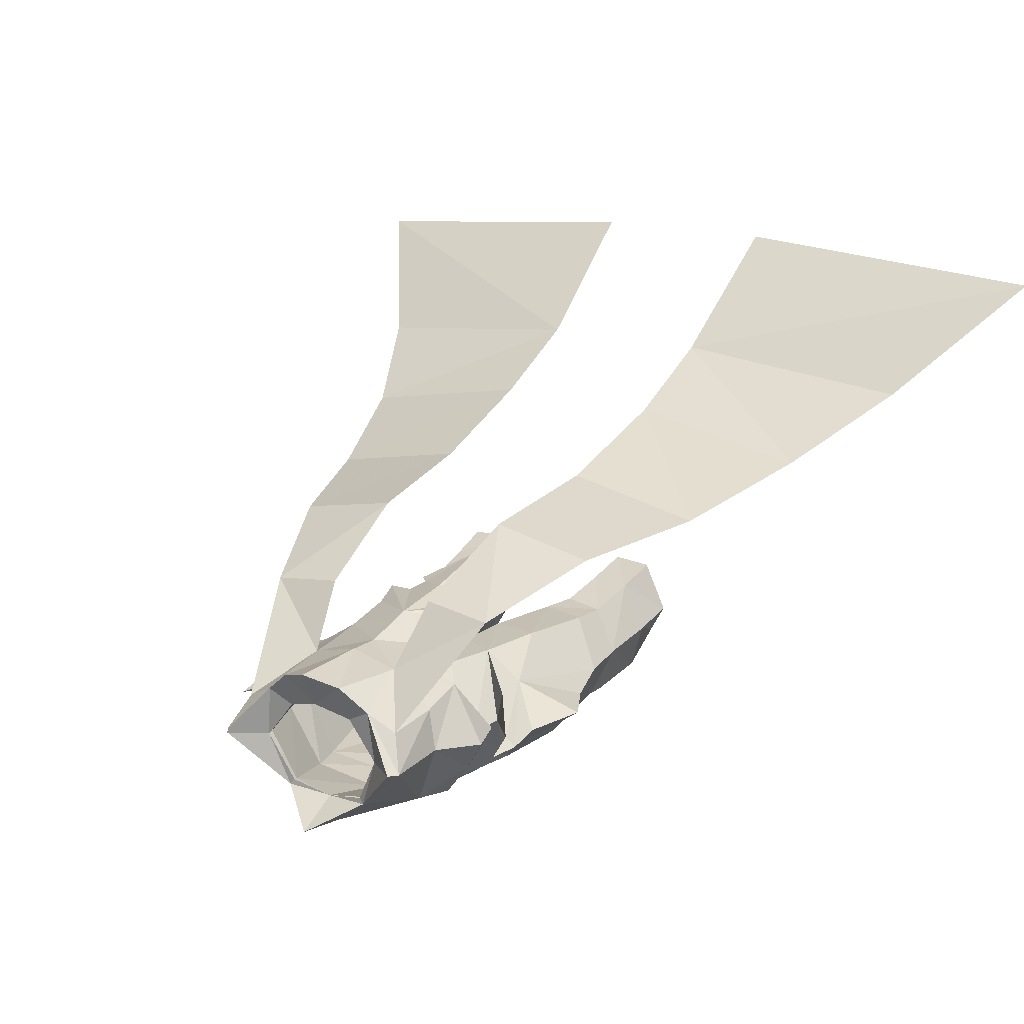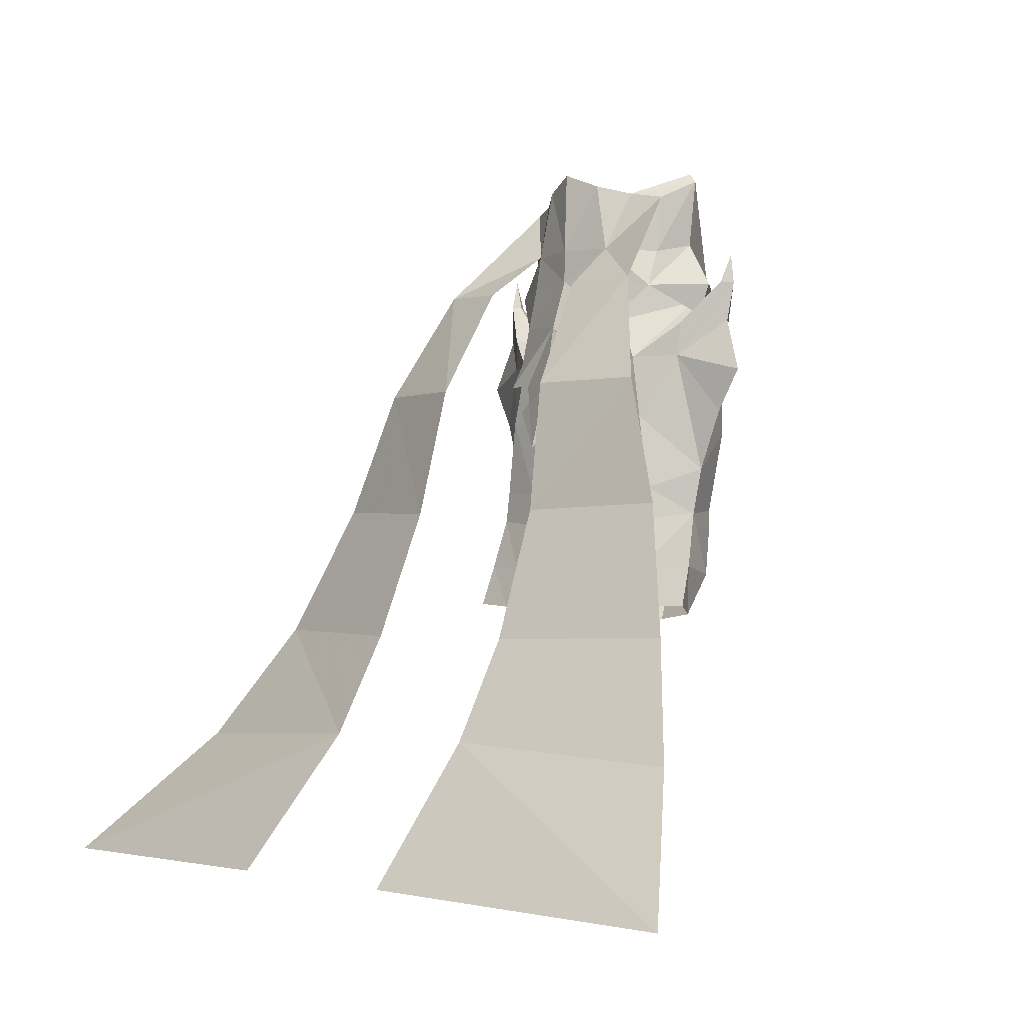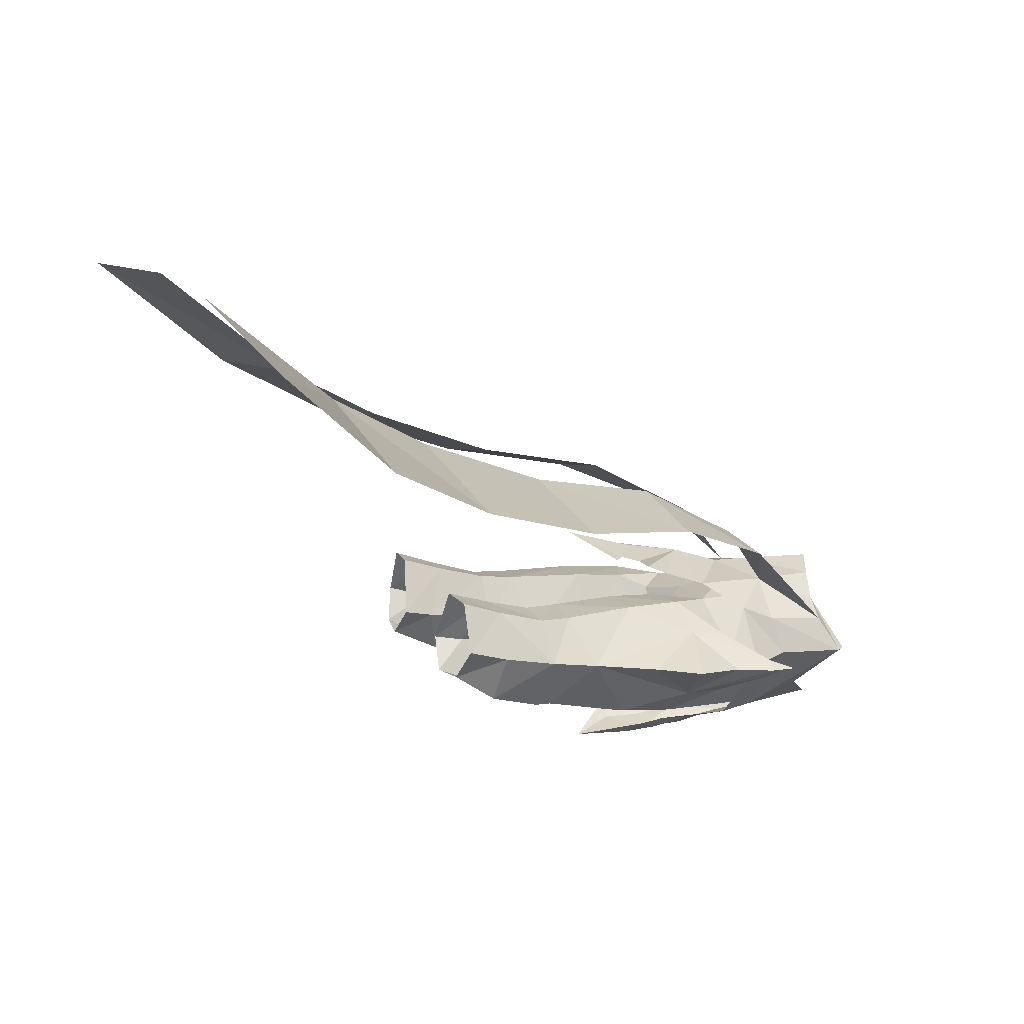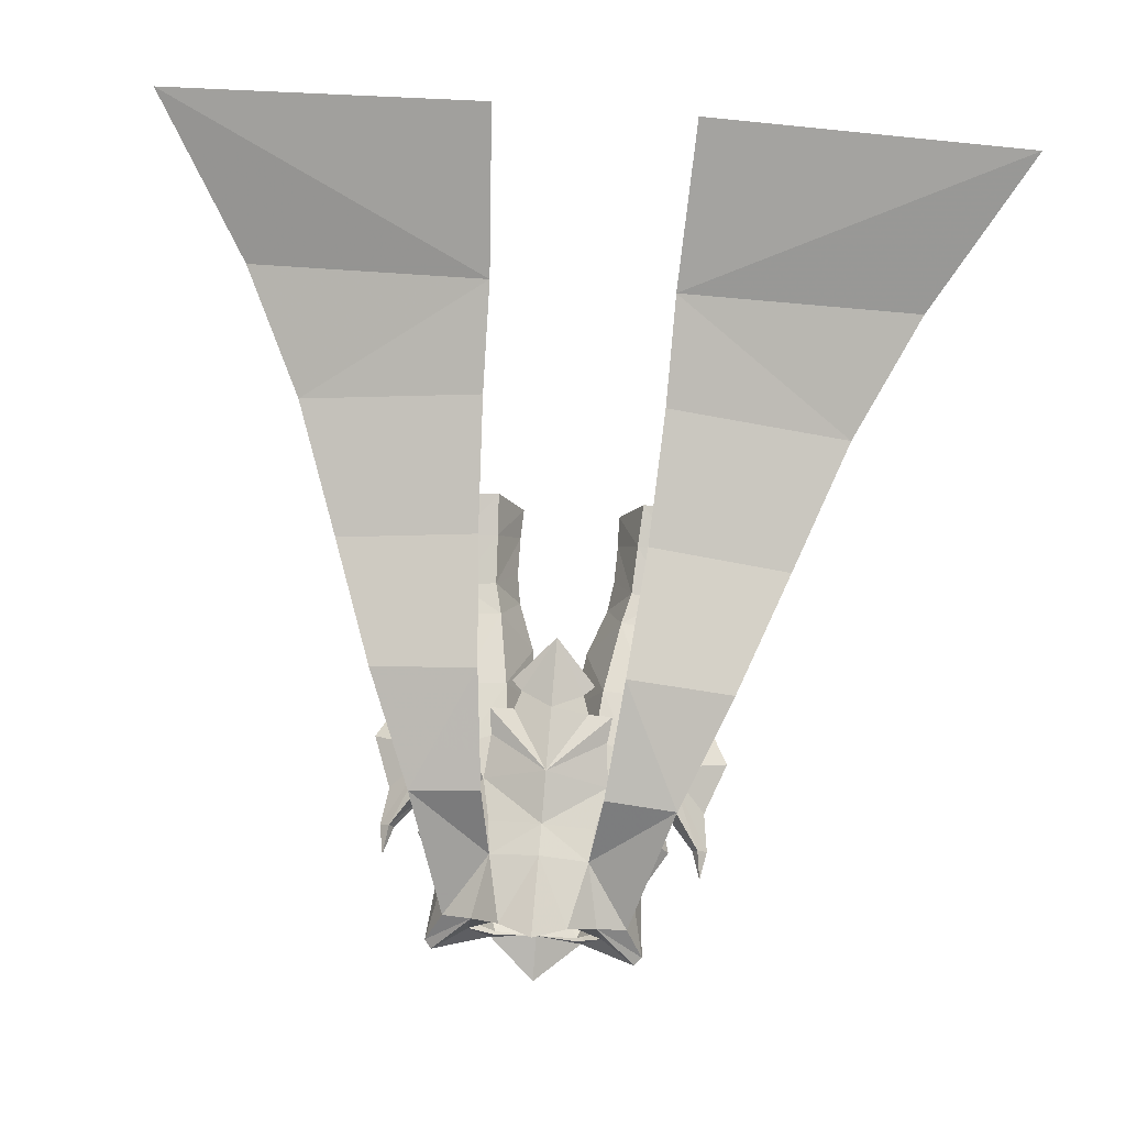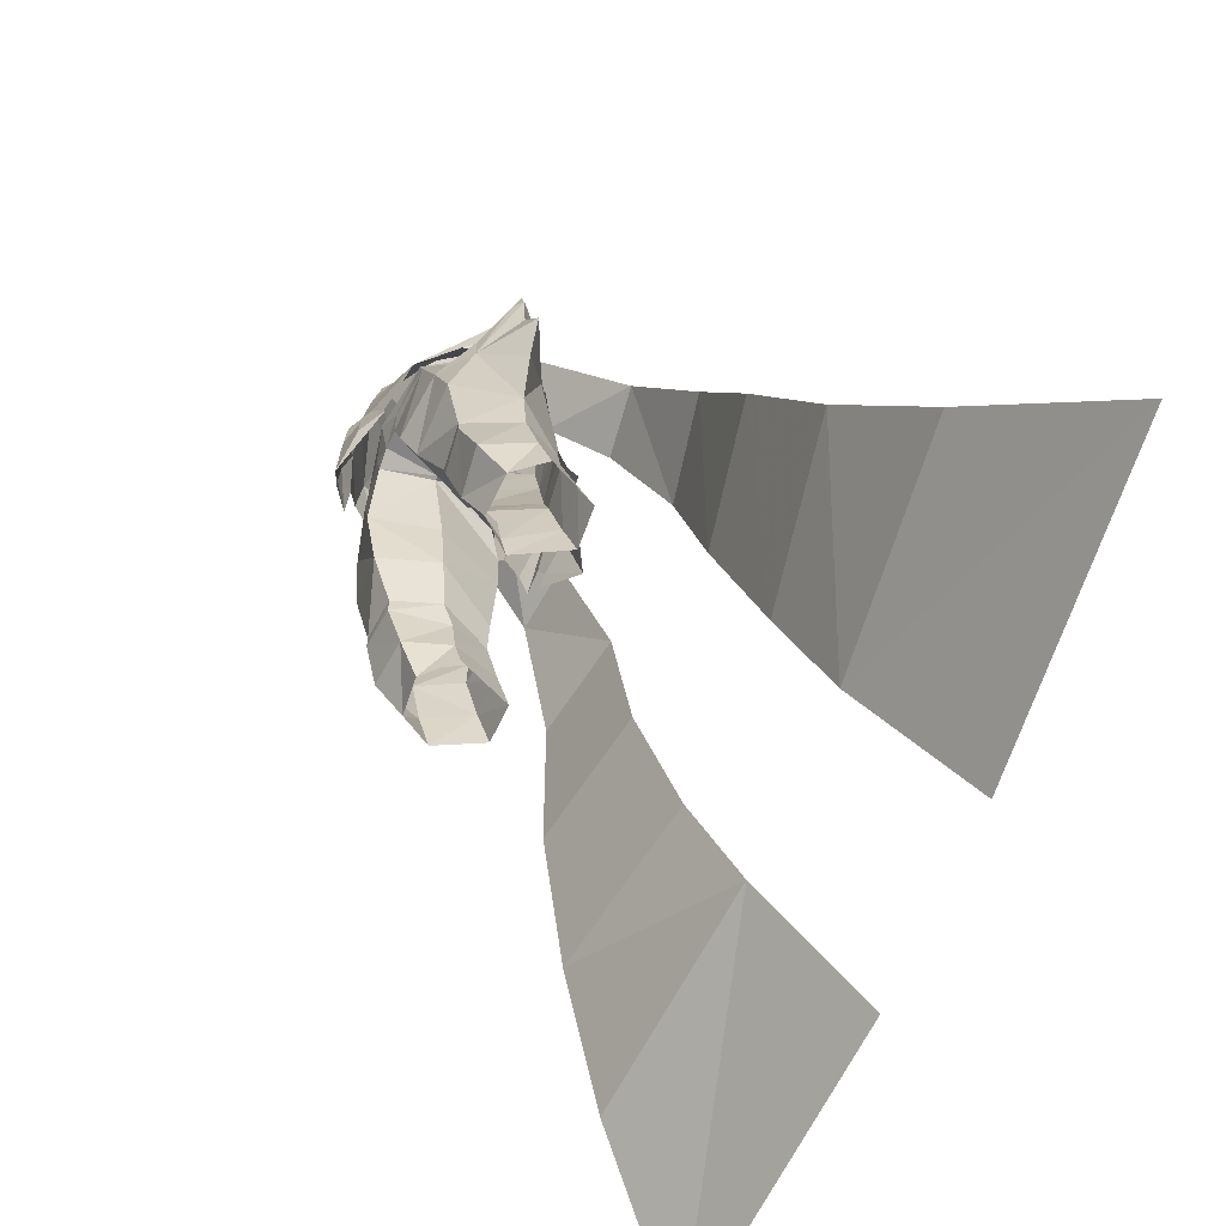
<metadata>
{"format":"obj","ext":"obj","renderer":"f3d","projection":"perspective","resolution":1024,"background":"white","views":[{"elev":15.8,"azim":34.5,"up":"+Y"},{"elev":-1.8,"azim":-133.4,"up":"+Z"},{"elev":13.3,"azim":-110.7,"up":"+Y"},{"elev":66.8,"azim":4.9,"up":"+Y"},{"elev":-69.0,"azim":67.1,"up":"+Z"}]}
</metadata>
<code>
g knight_trousers_male_51730
v 10.73 10.05 49.42
v 4.852 10.75 49.2
v 3.972 5.747 52.87
v 7.488 2.414 57.34
v -10.86 10.05 49.42
v -7.617 2.414 57.34
v -4.1 5.747 52.87
v -4.981 10.75 49.2
v 8.073 34.98 0.5592
v 7.421 25.91 11.3
v 35.24 32.81 -0.009693
v 18.48 15.32 30.21
v 6.77 17.51 29.87
v 14.63 13.74 40.54
v 22.49 18.77 19.68
v 7.308 21.5 19.37
v 27.48 23.77 10.34
v 5.829 15.43 40.5
v -8.202 34.98 0.5592
v -35.36 32.81 -0.009697
v -7.55 25.91 11.3
v -18.6 15.32 30.21
v -14.76 13.74 40.54
v -6.898 17.51 29.87
v -22.62 18.77 19.68
v -7.437 21.5 19.37
v -27.6 23.77 10.34
v -5.958 15.43 40.5
f 1 2 3
f 3 4 1
f 5 6 7
f 7 8 5
f 9 10 11
f 12 13 14
f 15 16 12
f 17 10 15
f 18 1 14
f 18 2 1
f 13 18 14
f 16 13 12
f 10 16 15
f 10 17 11
f 19 20 21
f 22 23 24
f 25 22 26
f 27 25 21
f 28 23 5
f 28 5 8
f 24 23 28
f 26 22 24
f 21 25 26
f 21 20 27
g knight_trousers_male_51730
v 7.342 2.869 52.58
v 7.488 2.414 57.34
v 8.904 -0.3842 58.79
v 8.396 -0.193 53.26
v 1.922 -8.182 43.37
v 2.231 -8.183 40.37
v 4.177 -6.899 41.01
v 3.454 -6.89 43.54
v 12.9 -0.6769 49.52
v 12.45 0.01608 49.55
v 9.37 0.2375 45.84
v 10.36 -2.299 45.83
v 12.84 0.7601 49.62
v 10.12 2.862 46.17
v 1.804 -7.656 46.96
v 6.096 -5.964 48.44
v -0.06427 -8.796 43.2
v -0.06427 -8.789 40.07
v -0.06428 -8.728 46.89
v 2.725 5.53 58.46
v -0.06428 6.468 59.63
v -0.06428 3.502 58.13
v 2.945 2.617 57.47
v -7.47 2.869 52.58
v -8.524 -0.193 53.26
v -9.033 -0.3842 58.79
v -7.617 2.414 57.34
v -2.051 -8.182 43.37
v -3.582 -6.89 43.54
v -4.305 -6.899 41.01
v -2.36 -8.183 40.37
v -13.03 -0.6769 49.52
v -10.49 -2.299 45.83
v -9.499 0.2375 45.84
v -12.58 0.01607 49.55
v -12.97 0.7601 49.62
v -10.25 2.862 46.17
v -1.933 -7.656 46.96
v -6.225 -5.964 48.44
v -2.853 5.53 58.46
v -3.073 2.617 57.47
v 10.12 2.862 46.17
v 9.889 3.114 43.4
v 6.629 5.153 43.29
v 9.059 -3.636 36.96
v 10.33 -2.289 42.77
v 7.866 -4.509 42.06
v 8.302 -0.3889 59.5
v 5.048 3.685 57.77
v 5.048 3.685 57.77
v 5.463 -0.4952 57.5
v 8.302 -0.3889 59.5
v 3.775 -4.739 56.98
v 3.972 5.747 52.87
v 7.628 4.223 49.52
v 4.292 5.927 50.14
v 5.266 -5.831 51.32
v 8.631 -3.013 49.02
v 10.46 -0.3932 49.74
v -0.06428 -7.076 59.92
v -0.06428 -7.576 55.61
v 3.775 -4.739 56.98
v 9.7 0.05373 47.13
v 5.028 6.139 46.59
v -0.06428 6.468 59.63
v 2.725 5.53 58.46
v -0.06428 6.74 52.92
v -0.06428 8.143 46.18
v -0.06428 6.769 50.27
v -0.06428 -7.076 59.92
v -0.06428 -5.022 56.51
v -0.06428 -7.947 50.69
v 2.99 8.235 41.15
v -0.06429 9.108 41.05
v 2.481 8.64 39.68
v -0.06429 10.72 35.58
v 4.97 8.211 41.19
v 4.699 7.33 43.14
v 3.352 8.642 38.84
v -0.06427 -8.75 36.56
v 7.636 5.413 38.16
v 11.19 1.492 33.63
v 8.507 5.293 32.04
v 3.985 5.519 37.99
v 2.238 0.7978 33.09
v 1.546 0.1305 37.7
v 3.604 5.198 42.04
v 8.834 -0.1688 48.29
v 8.168 -0.6309 51.5
v 5.354 -5.307 51.15
v 6.032 -5.196 48.56
v 5.229 -1.989 29.88
v 8.688 -2.299 30.19
v 4.155 -3.897 34.09
v 3.263 -5.23 39.1
v 1.546 0.1305 37.7
v 2.238 0.7978 33.09
v 8.802 5.384 29.42
v 5.687 5.754 29.15
v 5.028 5.6 31.83
v -0.06428 -1.242 44.29
v 0.3431 -1.302 44.3
v 1.566 -5.474 45.58
v -0.06428 -5.57 45.95
v 3.723 1.671 29.22
v 7.866 -4.509 42.06
v 9.37 0.2375 45.84
v 5.437 -1.879 28.58
v 8.752 -2.258 28.93
v 6.629 5.153 43.29
v 0.3431 -1.302 44.3
v 2.402 4.128 44.37
v 4.168 2.993 23.64
v 4.078 3.51 21.18
v 6.249 1.132 20.76
v 5.651 -0.5387 24.37
v 9.496 1.377 21.21
v 11.21 3.923 21.95
v 11.02 2.918 25.33
v 9.516 -0.958 24.62
v 6.116 7.89 21.79
v 5.898 6.813 25.16
v 9.153 6.584 25.42
v 9.371 7.769 22.03
v 4.078 3.51 21.18
v 4.168 2.993 23.64
v 10.72 1.96 29.81
v 4.105 2.622 26.88
v 4.105 2.622 26.88
v 3.723 1.671 29.22
v -0.06428 4.532 46.77
v 4.86 4.627 46.72
v -0.06428 -6.305 50.54
v 1.977 -5.733 48.18
v 4.482 4.595 51.7
v -0.06428 -1.242 44.29
v 13.19 -0.148 51.92
v 12.9 -0.6769 49.52
v 13.65 0.02774 49.5
v 13.19 -0.148 51.92
v -0.06428 5.688 51.73
v 9.059 -3.636 36.96
v 5.785 -0.5275 56.75
v 3.384 -4.306 56.61
v 3.488 2.956 56.88
v -0.06428 -5.022 56.51
v -0.06428 3.729 56.9
v 7.866 -4.509 42.06
v 12.84 0.7601 49.62
v 14.85 0.9127 42
v 13.2 0.3605 46.3
v 6.629 5.153 43.29
v 13.2 0.3605 46.3
v 11.19 1.492 33.63
v 7.636 5.413 38.16
v 7.488 2.399 57.34
v 10.36 -2.299 45.83
v 3.384 -4.306 56.89
v 12.92 1.133 38.55
v -10.25 2.862 46.17
v -6.757 5.153 43.29
v -10.02 3.114 43.4
v -9.187 -3.636 36.96
v -7.994 -4.509 42.06
v -10.45 -2.289 42.77
v -8.431 -0.3889 59.5
v -5.176 3.685 57.77
v -5.176 3.685 57.77
v -8.431 -0.3889 59.5
v -5.592 -0.4952 57.5
v -3.903 -4.739 56.98
v -4.1 5.747 52.87
v -7.756 4.223 49.52
v -4.421 5.927 50.14
v -5.395 -5.831 51.32
v -8.759 -3.013 49.02
v -10.59 -0.3932 49.74
v -3.903 -4.739 56.98
v -9.828 0.05372 47.13
v -5.157 6.139 46.59
v -2.853 5.53 58.46
v -3.119 8.235 41.15
v -2.61 8.64 39.68
v -5.099 8.211 41.19
v -4.827 7.33 43.14
v -3.48 8.642 38.84
v -7.765 5.413 38.16
v -8.636 5.293 32.04
v -11.32 1.492 33.63
v -4.114 5.519 37.99
v -1.675 0.1305 37.7
v -2.367 0.7978 33.09
v -3.733 5.198 42.04
v -8.963 -0.1688 48.29
v -5.482 -5.307 51.15
v -8.297 -0.6309 51.5
v -6.16 -5.196 48.56
v -5.358 -1.989 29.88
v -4.283 -3.897 34.09
v -8.817 -2.299 30.19
v -3.392 -5.23 39.1
v -2.367 0.7978 33.09
v -1.675 0.1305 37.7
v -8.931 5.384 29.42
v -5.156 5.6 31.83
v -5.816 5.754 29.15
v -1.695 -5.474 45.58
v -0.4717 -1.302 44.3
v -3.851 1.671 29.22
v -7.994 -4.509 42.06
v -9.499 0.2375 45.84
v -8.881 -2.258 28.93
v -5.566 -1.879 28.58
v -6.757 5.153 43.29
v -0.4717 -1.302 44.3
v -2.531 4.128 44.37
v -4.297 2.993 23.64
v -6.378 1.132 20.76
v -4.206 3.51 21.18
v -5.779 -0.5387 24.37
v -9.625 1.377 21.21
v -11.15 2.918 25.33
v -11.34 3.923 21.95
v -9.645 -0.958 24.62
v -6.244 7.89 21.79
v -9.282 6.584 25.42
v -6.027 6.813 25.16
v -9.5 7.769 22.03
v -4.206 3.51 21.18
v -4.297 2.993 23.64
v -10.85 1.96 29.81
v -4.234 2.622 26.88
v -4.234 2.622 26.88
v -3.851 1.671 29.22
v -4.988 4.627 46.72
v -2.105 -5.733 48.18
v -4.61 4.595 51.7
v -13.32 -0.148 51.92
v -13.78 0.02774 49.5
v -13.03 -0.6769 49.52
v -13.32 -0.148 51.92
v -9.187 -3.636 36.96
v -3.513 -4.306 56.61
v -5.914 -0.5275 56.75
v -3.616 2.956 56.88
v -7.994 -4.509 42.06
v -12.97 0.7601 49.62
v -14.98 0.9127 42
v -13.33 0.3605 46.3
v -6.757 5.153 43.29
v -13.33 0.3605 46.3
v -11.32 1.492 33.63
v -7.765 5.413 38.16
v -7.617 2.399 57.34
v -10.49 -2.299 45.83
v -3.513 -4.306 56.89
v -13.05 1.133 38.55
f 29 30 31
f 31 32 29
f 33 34 35
f 35 36 33
f 37 38 39
f 39 40 37
f 41 42 39
f 39 38 41
f 43 33 36
f 36 44 43
f 34 33 45
f 45 46 34
f 45 33 43
f 43 47 45
f 48 49 50
f 50 51 48
f 52 53 54
f 54 55 52
f 56 57 58
f 58 59 56
f 60 61 62
f 62 63 60
f 64 63 62
f 62 65 64
f 66 67 57
f 57 56 66
f 59 46 45
f 45 56 59
f 45 47 66
f 66 56 45
f 68 69 50
f 50 49 68
f 70 71 72
f 73 74 75
f 76 31 77
f 78 79 80
f 79 81 80
f 30 82 77
f 82 29 83
f 83 84 82
f 32 31 85
f 86 87 32
f 29 32 83
f 88 89 90
f 91 87 86
f 83 92 84
f 83 87 91
f 93 94 95
f 31 76 90
f 92 96 97
f 82 84 97
f 84 92 97
f 98 81 99
f 85 89 100
f 96 101 102
f 102 103 104
f 96 105 101
f 96 92 106
f 96 106 105
f 103 107 104
f 102 101 103
f 46 108 34
f 97 95 82
f 32 87 83
f 109 110 111
f 112 113 114
f 114 115 112
f 116 117 118
f 118 119 116
f 120 121 122
f 123 124 125
f 125 122 123
f 126 127 128
f 128 111 126
f 128 112 109
f 109 111 128
f 129 130 131
f 131 132 129
f 122 125 133
f 133 120 122
f 116 119 134
f 134 135 116
f 120 136 137
f 137 121 120
f 112 115 138
f 138 109 112
f 139 140 115
f 115 114 139
f 141 142 143
f 143 144 141
f 145 146 147
f 147 148 145
f 149 150 151
f 151 152 149
f 144 143 145
f 145 148 144
f 150 149 153
f 153 154 150
f 146 152 151
f 151 147 146
f 148 147 155
f 155 137 148
f 151 126 155
f 155 147 151
f 150 127 126
f 126 151 150
f 127 150 154
f 154 156 127
f 157 141 144
f 144 136 157
f 137 136 144
f 144 148 137
f 111 155 126
f 113 112 128
f 128 158 113
f 140 159 160
f 160 138 115
f 115 140 160
f 161 132 162
f 116 160 163
f 163 117 116
f 118 161 162
f 131 162 132
f 159 139 164
f 123 134 119
f 165 166 167
f 118 162 119
f 156 158 127
f 168 41 38
f 131 119 162
f 131 130 123
f 131 123 119
f 160 159 169
f 169 163 160
f 133 136 120
f 134 123 122
f 122 170 134
f 123 130 124
f 159 140 139
f 157 136 133
f 155 121 137
f 128 127 158
f 117 171 172
f 172 118 117
f 117 163 173
f 173 171 117
f 161 118 172
f 172 174 161
f 173 163 169
f 169 175 173
f 121 170 122
f 155 111 110
f 121 155 110
f 170 121 110
f 176 40 39
f 138 160 116
f 138 116 135
f 70 177 71
f 178 179 74
f 42 180 39
f 179 167 74
f 181 178 71
f 73 182 74
f 183 71 182
f 29 82 184
f 167 181 71
f 166 74 167
f 177 165 167
f 37 168 38
f 177 167 71
f 166 185 74
f 85 44 86
f 85 86 32
f 31 90 85
f 31 30 77
f 85 90 89
f 81 186 99
f 81 79 186
f 94 77 82
f 94 82 95
f 100 47 43
f 43 85 100
f 43 44 85
f 108 35 34
f 71 178 187
f 187 178 74
f 182 187 74
f 71 187 182
f 74 185 75
f 71 183 72
f 78 48 51
f 79 78 51
f 188 189 190
f 191 192 193
f 194 195 54
f 196 197 198
f 198 197 199
f 55 195 200
f 200 201 52
f 201 200 202
f 53 203 54
f 204 53 205
f 52 201 53
f 88 206 89
f 207 204 205
f 201 202 208
f 201 207 205
f 93 95 209
f 54 206 194
f 208 97 96
f 200 97 202
f 202 97 208
f 98 99 199
f 203 100 89
f 96 102 210
f 102 104 211
f 96 210 212
f 96 213 208
f 96 212 213
f 211 104 214
f 102 211 210
f 46 59 108
f 97 200 95
f 53 201 205
f 215 216 217
f 218 219 220
f 219 218 221
f 222 223 224
f 223 222 225
f 226 227 228
f 229 230 231
f 230 229 227
f 232 233 234
f 233 232 216
f 233 215 218
f 215 233 216
f 129 235 236
f 235 129 132
f 227 237 230
f 237 227 226
f 222 238 225
f 238 222 239
f 226 240 241
f 240 226 228
f 218 242 221
f 242 218 215
f 243 221 244
f 221 243 219
f 245 246 247
f 246 245 248
f 249 250 251
f 250 249 252
f 253 254 255
f 254 253 256
f 248 249 246
f 249 248 252
f 255 257 253
f 257 255 258
f 251 254 256
f 254 251 250
f 252 259 250
f 259 252 240
f 254 259 232
f 259 254 250
f 255 232 234
f 232 255 254
f 234 258 255
f 258 234 260
f 261 248 245
f 248 261 241
f 240 248 241
f 248 240 252
f 216 232 259
f 220 233 218
f 233 220 262
f 244 263 159
f 263 221 242
f 221 263 244
f 161 264 132
f 222 265 263
f 265 222 224
f 223 264 161
f 235 132 264
f 159 164 243
f 229 225 238
f 266 267 268
f 223 225 264
f 260 234 262
f 269 63 64
f 235 264 225
f 235 229 236
f 235 225 229
f 263 169 159
f 169 263 265
f 237 226 241
f 238 227 229
f 227 238 270
f 229 231 236
f 159 243 244
f 261 237 241
f 259 240 228
f 233 262 234
f 224 271 272
f 271 224 223
f 224 273 265
f 273 224 272
f 161 271 223
f 271 161 174
f 273 169 265
f 169 273 175
f 228 227 270
f 259 217 216
f 228 217 259
f 270 217 228
f 274 62 61
f 242 222 263
f 242 239 222
f 188 190 275
f 276 193 277
f 65 62 278
f 277 193 267
f 279 190 276
f 191 193 280
f 281 280 190
f 52 282 200
f 267 190 279
f 268 267 193
f 275 267 266
f 60 63 269
f 275 190 267
f 268 193 283
f 203 204 67
f 203 53 204
f 54 203 206
f 54 195 55
f 203 89 206
f 199 99 284
f 199 284 198
f 209 200 195
f 209 95 200
f 100 66 47
f 66 100 203
f 66 203 67
f 108 59 58
f 190 285 276
f 285 193 276
f 280 193 285
f 190 280 285
f 193 192 283
f 190 189 281
f 196 69 68
f 198 69 196

</code>
